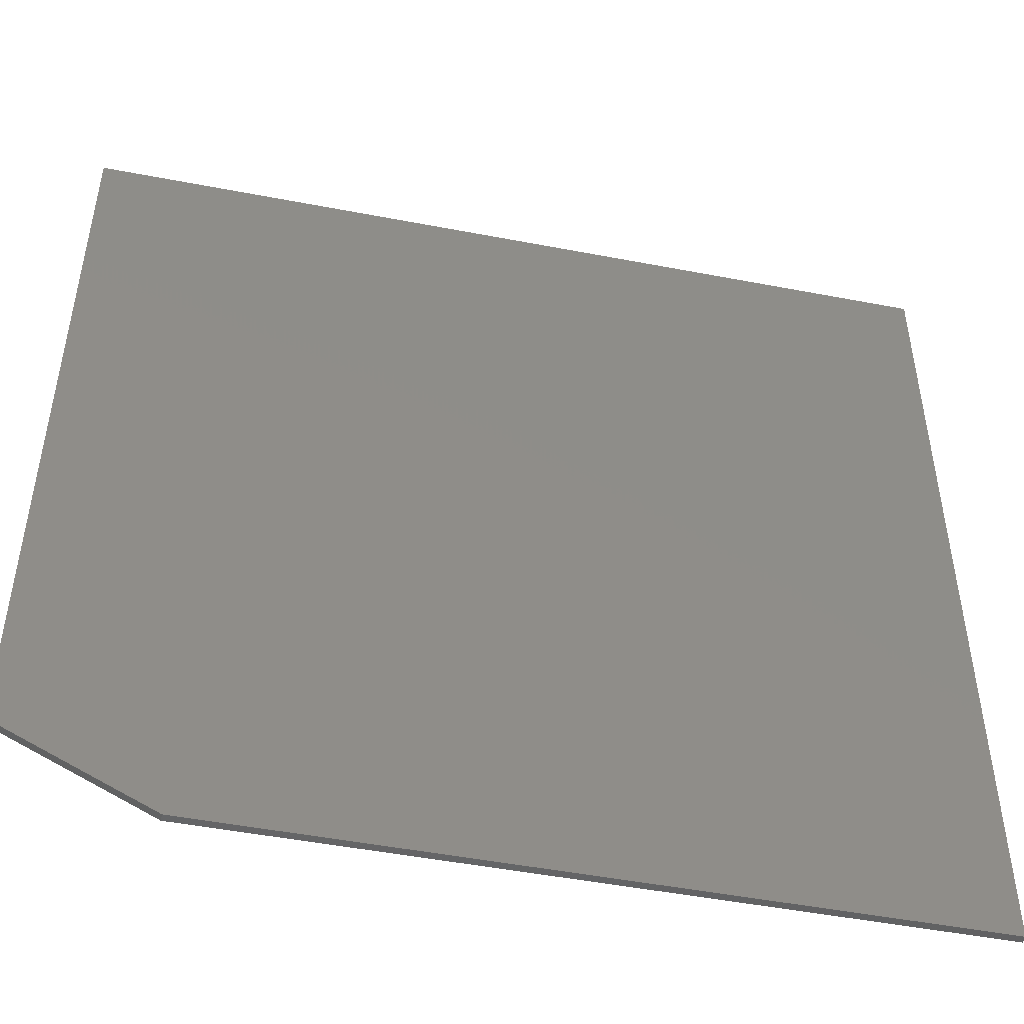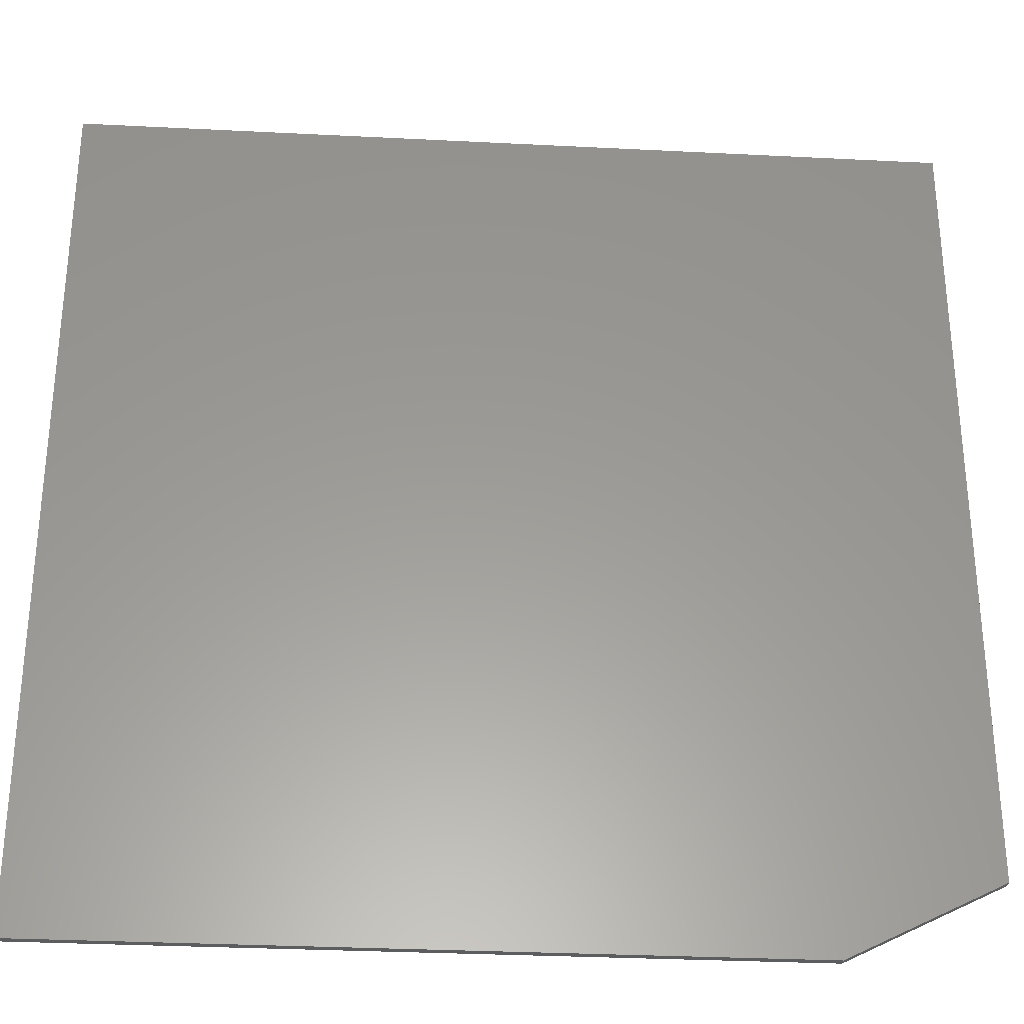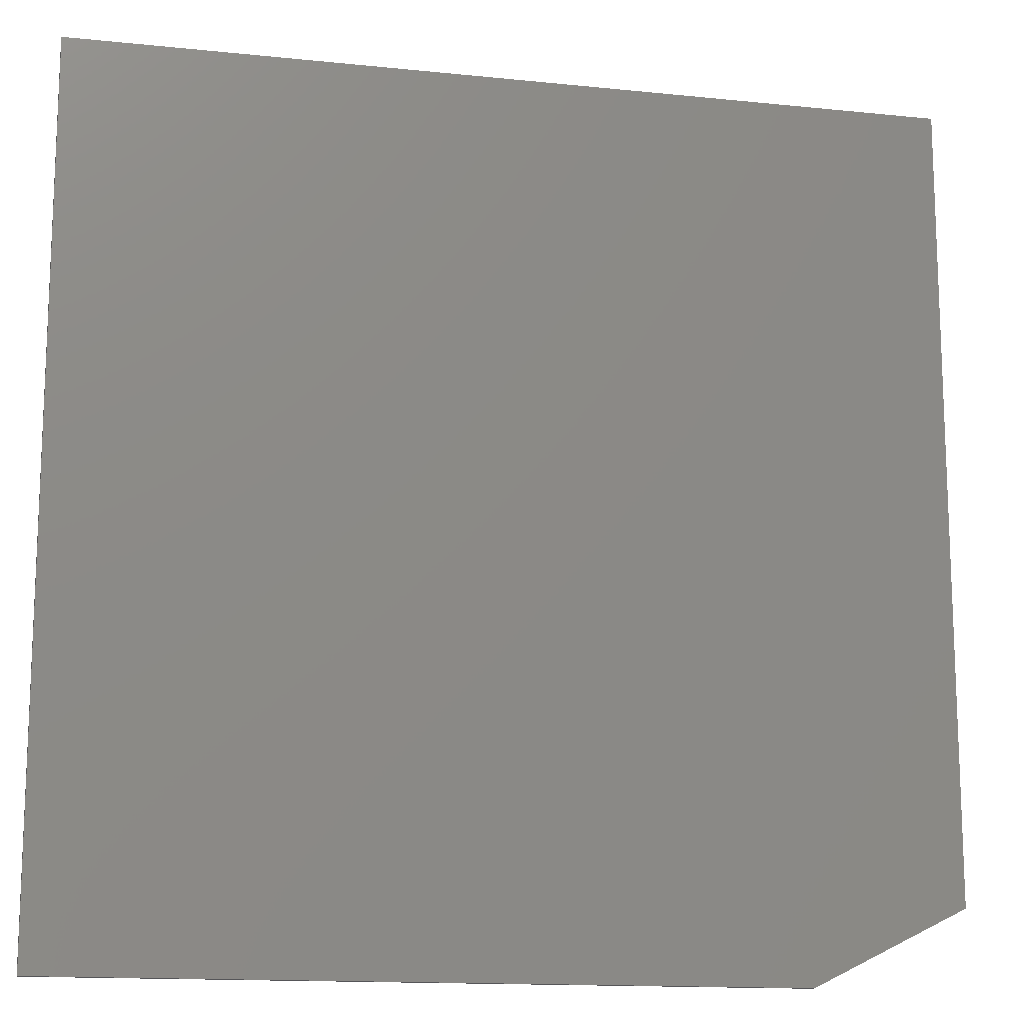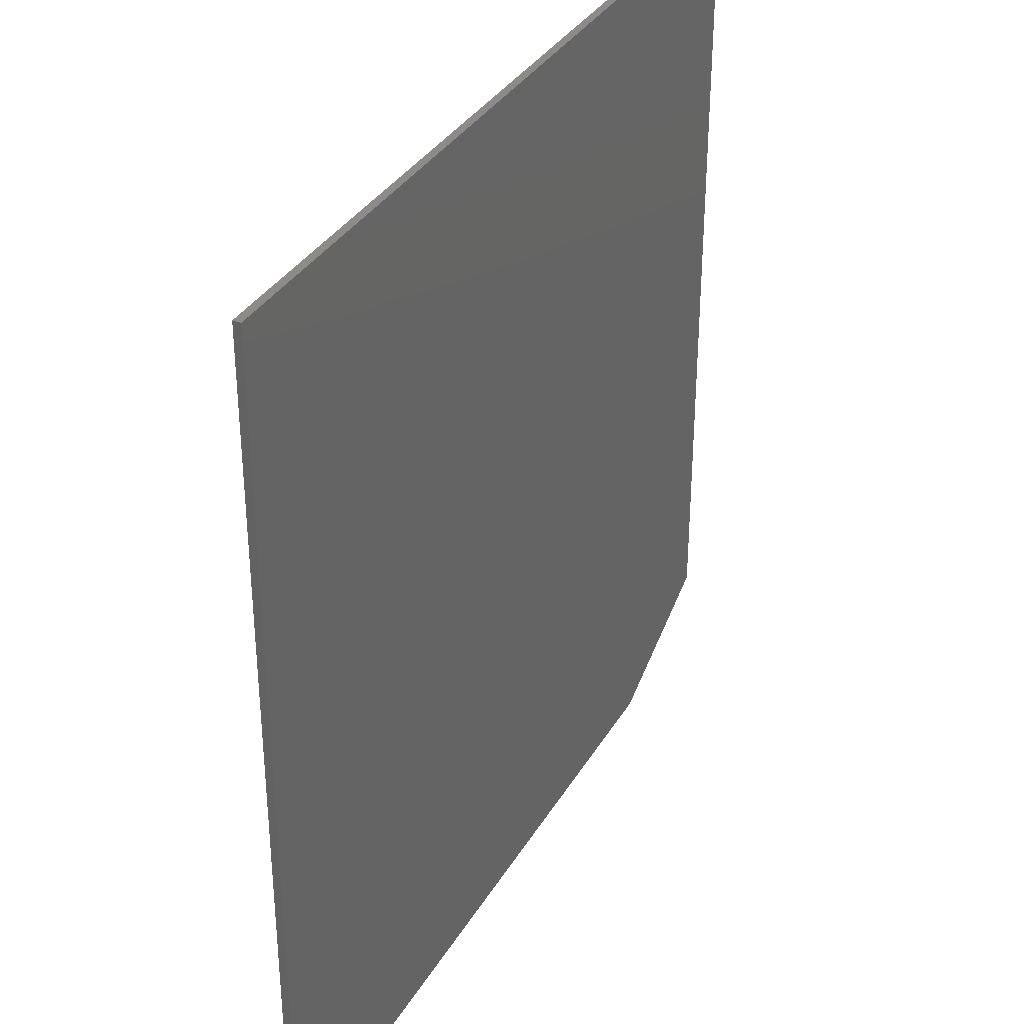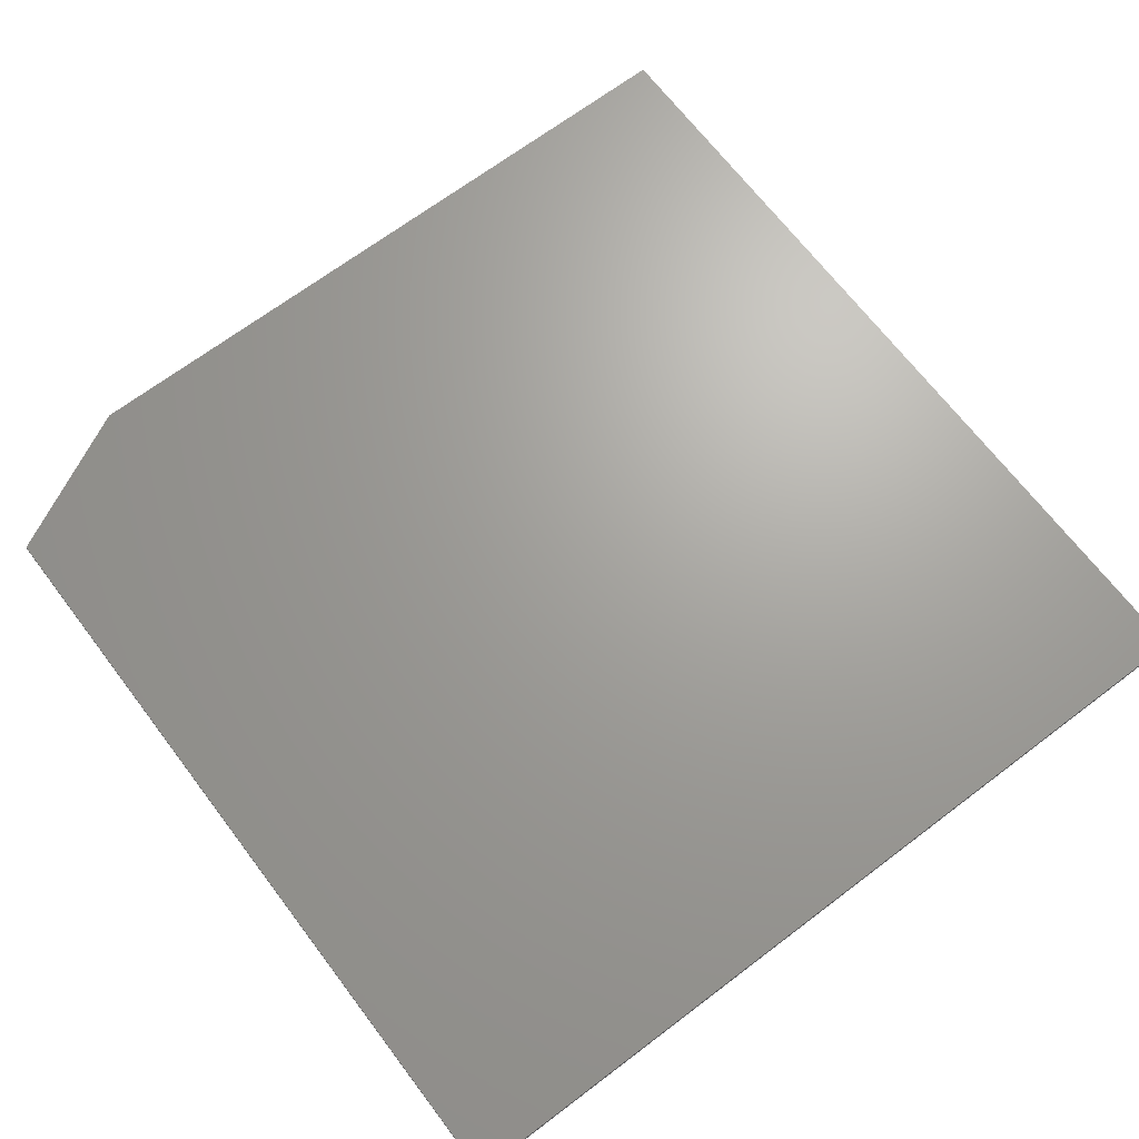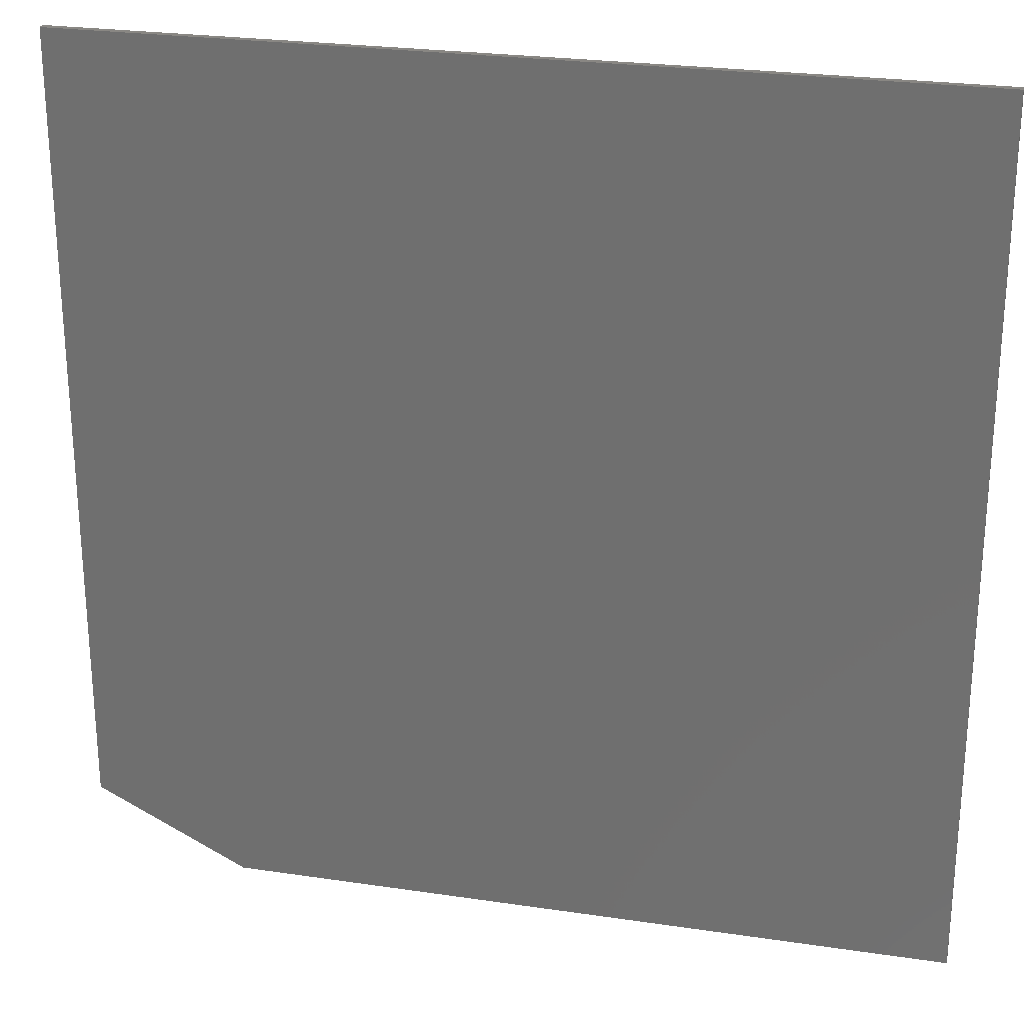
<metadata>
{"format":"stl","ext":"stl","renderer":"f3d","projection":"perspective","resolution":1024,"background":"white","views":[{"elev":-48.8,"azim":167.9,"up":"+Y"},{"elev":-30.6,"azim":-4.2,"up":"+Y"},{"elev":-14.3,"azim":-12.9,"up":"+Y"},{"elev":34.8,"azim":-63.2,"up":"+Y"},{"elev":68.0,"azim":142.8,"up":"+Z"},{"elev":25.3,"azim":-166.5,"up":"+Y"}]}
</metadata>
<code>
# stl→obj: 10 verts, 16 faces
v 0.1484 0.6406 0.007812
v -0.75 0.6406 0.007812
v 0.1484 -0.1797 0.007812
v -0.75 -0.2578 0.007812
v -0.007812 -0.2578 0.007812
v -0.007812 -0.2578 0
v -0.75 -0.2578 0
v 0.1484 -0.1797 0
v -0.75 0.6406 0
v 0.1484 0.6406 0
f 1 2 3
f 3 2 4
f 3 4 5
f 6 7 8
f 8 7 9
f 8 9 10
f 3 8 1
f 1 8 10
f 4 7 5
f 5 7 6
f 3 5 8
f 8 5 6
f 2 9 4
f 4 9 7
f 1 10 2
f 2 10 9

</code>
